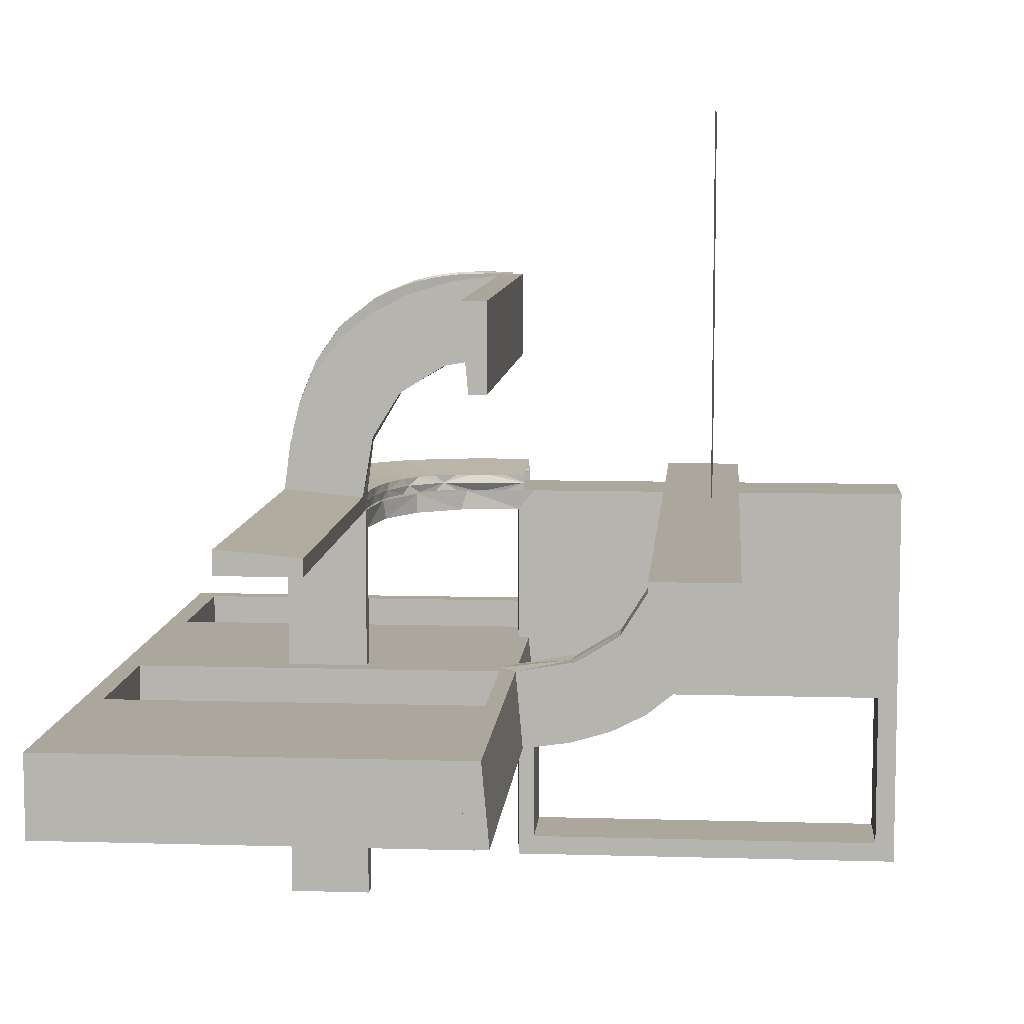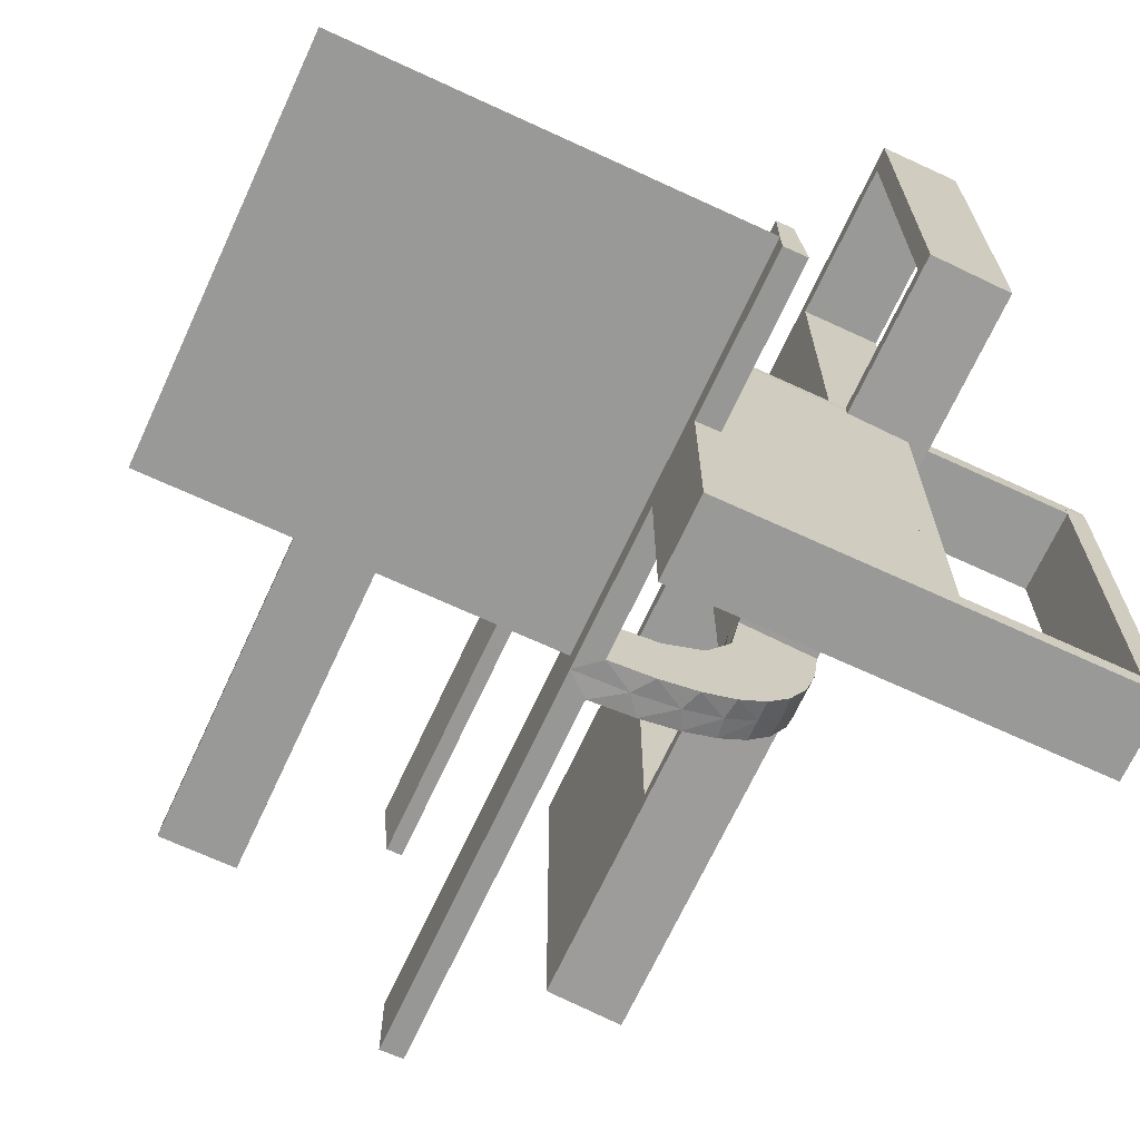
<metadata>
{"format":"obj","ext":"obj","renderer":"f3d","projection":"perspective","resolution":1024,"background":"white","views":[{"elev":8.4,"azim":94.6,"up":"+Y"},{"elev":-68.8,"azim":-114.8,"up":"+Z"}]}
</metadata>
<code>
v 0 0 0.1861
v 0 0 -0.2861
v 0 0 0.2861
v 0 0 -0.25
v 0 0 -0.1861
v 0 -0.08911 -0.1752
v 0 0.2796 0.1157
v 0 -0.2229 -0.209
v 0 -0.2 0
v 0 -0.2 0.5
v 0 -0.2 0.01389
v 0 0.299 0.06418
v 0 0.03509 0.2852
v 0 -0.2944 -0.05548
v 0 0.1047 0.2768
v 0 0.1296 0.2657
v 0 0.06937 0.2805
v 0 -0.1808 -0.2419
v 0 0.1521 0.1383
v 0 -0.3 0
v 0 -0.3 0.5
v 0 -0.3 0.01389
v 0 0.1891 0.07522
v 0 -0.2558 -0.1669
v 0 -0.5 0.1861
v 0 -0.5 0.2861
v 0 0.5 -0.25
v 0 0.2878 0.1259
v 0 0.2558 0.1669
v 0 -0.1891 -0.07522
v 0 0.3 -0.01389
v 0 -0.1521 -0.1383
v 0 0.07007 0.2823
v 0 0.1808 0.2419
v 0 0.1901 0.247
v 0 -0.06937 -0.2805
v 0 -0.25 0.2861
v 0 -0.1296 -0.2657
v 0 0.2999 0.03265
v 0 0.2345 0.2149
v 0 0.2951 0.0954
v 0 0.2666 0.1739
v 0 0.1387 0.2682
v 0 0.2944 0.05548
v 0 0.2987 0.001204
v 0 0.2 -0.01389
v 0 0.2229 0.209
v 0 -0.2796 -0.1157
v 0 0.08911 0.1752
v -0.3012 0 0.03153
v -0.003674 0.02499 0.2356
v 0.475 -0.2 0
v 0.475 -0.2 0.475
v 0.475 -0.3 0
v 0.475 -0.3 0.475
v -0.00725 0 0.1864
v -0.01478 0.08027 0.2816
v -0.01478 0.2275 0.2221
v -0.01478 0.2765 0.1566
v -0.01478 0.1582 0.2621
v -0.01478 0.2993 0.001204
v -0.01478 -4.387e-05 0.2867
v -0.007257 0.02041 0.1863
v -0.1957 0 0.08945
v -0.06573 0 0.1823
v -0.02957 -0.2625 0.2849
v -0.02957 0.1485 0.1573
v -0.02957 0.06565 0.1835
v -0.02957 0.09254 0.1787
v -0.02957 0.007163 0.1876
v -0.02957 0.1048 0.278
v -0.02957 0.3002 0.06436
v -0.02957 0.2011 0.04954
v -0.02957 0.1906 0.248
v -0.02957 0.2499 0.001204
v -0.02957 0.2676 0.1746
v -0.02957 0.2353 0.2158
v -0.02957 0.2889 0.1264
v -0.02957 0.2999 0.001204
v -0.02957 0.03693 0.1864
v -0.02957 0.2014 0.02602
v -0.02957 0.139 0.2694
v -0.02957 -0.025 0.2849
v -0.02957 0.03506 0.2864
v -0.02957 0.1956 0.09066
v -0.02957 -0.5 0.2849
v -0.02957 0.1865 0.1173
v -0.02957 0.1718 0.1386
v -0.02957 0.1168 0.1719
v -0.02957 0.07012 0.2835
v -0.02957 0.3011 0.03274
v -0.02957 0.1999 0.001204
v -0.02957 0.003538 0.2374
v -0.02957 0.1991 0.07125
v -0.02957 -8.726e-05 0.2873
v -0.02957 0.2963 0.0957
v -0.00458 0.2493 0.001204
v -0.00458 0.003585 0.2368
v -0.2952 0.02957 0.0942
v -0.2346 0.02957 0.2137
v -0.3 0.02957 0.03145
v -0.1296 0 0.2657
v -0.1901 0.02957 0.2458
v -0.2766 0.01478 0.1554
v -0.1999 -0.025 0.006515
v -0.1999 -0.1833 0.006515
v -0.1999 -0.3417 0.006515
v -0.1999 -0.5 0.006515
v -0.1999 0.02041 0
v -0.06154 0.0102 0.1828
v -0.1521 0 0.1383
v -0.1521 -0.025 0.1383
v -0.1855 -0.025 0.2389
v -0.225 -0.2 0
v -0.225 -0.2 0.475
v -0.225 -0.3 0
v -0.225 -0.3 0.475
v -0.1113 0.0102 0.1725
v 0.1833 -0.02041 -0.186
v 0.1833 0.1999 0.006515
v 0.1833 -0.1999 -0.006515
v 0.1833 0.02041 0.186
v -0.2994 0.01478 0
v -0.09678 -0.025 0.1726
v 0.25 0 -0.2861
v 0.25 0 0.2861
v 0.25 -0.2 0
v 0.25 -0.2 0.5
v 0.25 -0.2 0.01389
v 0.25 -0.3 0
v 0.25 -0.3 0.5
v 0.25 0.2 -0.01389
v -0.3417 -0.02041 -0.186
v -0.3417 -0.1999 -0.006515
v -0.1865 -0.025 0.08288
v -0.275 -0.2 0
v -0.275 -0.2 0.475
v -0.275 -0.3 0
v -0.275 -0.3 0.475
v -0.07016 0.02957 0.2811
v -0.2558 0 0.1669
v -0.2755 -0.025 0.127
v -0.1999 0.0102 0
v -0.2667 0.02957 0.1727
v -0.2275 0.01478 0.2209
v -0.03515 0 0.2852
v -0.1718 0.02041 0.1373
v -0.1991 0.02041 0.07002
v -0.2677 0 0.1734
v -0.1866 0 0.1161
v 0.2625 0.2988 0.01568
v 0.2625 0.02957 0.2849
v 0.2625 -0.02957 -0.2849
v 0.2625 -0.2988 -0.01568
v -0.03517 0.02957 0.284
v -0.2879 0.02957 0.1247
v -0.2015 0 0.02482
v -0.03701 0 0.1852
v -0.07021 0 0.2823
v -0.2229 0 0.209
v -0.2229 -0.025 0.209
v -0.01937 0.1904 0.1079
v -0.01937 0.1583 0.1506
v -0.01937 0.06145 0.184
v -0.01937 0.1113 0.1737
v -0.01937 0.007167 0.1875
v -0.01937 0.1999 0.001204
v -0.3002 0 0.06316
v -0.1808 0 0.2419
v 0.025 -0.2229 -0.209
v 0.025 -0.02041 -0.186
v 0.025 -0.2 0
v 0.025 -0.2 0.475
v 0.025 0.1865 0.08288
v 0.025 0.2988 0.01568
v 0.025 0.2528 0.1716
v 0.025 -0.09678 -0.1726
v 0.025 0.08889 0.2769
v 0.025 0.02957 0.2849
v 0.025 -0.2908 -0.075
v 0.025 -0.1855 -0.2389
v 0.025 0.1521 0.1383
v 0.025 -0.3 0
v 0.025 -0.3 0.475
v 0.025 0.1999 0.006515
v 0.025 0.1409 0.2616
v 0.025 -0.2755 -0.127
v 0.025 0.2755 0.127
v 0.025 -0.1409 -0.2616
v 0.025 -0.1999 -0.006515
v 0.025 -0.1521 -0.1383
v 0.025 0.1855 0.2389
v 0.025 0.2908 0.075
v 0.025 -0.02957 -0.2849
v 0.025 -0.08889 -0.2769
v 0.025 0.09678 0.1726
v 0.025 -0.2528 -0.1716
v 0.025 -0.2988 -0.01568
v 0.025 -0.1865 -0.08288
v 0.025 0.02041 0.186
v 0.025 0.2229 0.209
v -0.009161 0.201 0.04952
v -0.009161 0.2013 0.02601
v -0.009161 0.007171 0.1875
v -0.009161 0.03693 0.1863
v -0.009161 0.1864 0.1173
v -0.009161 0.1484 0.1572
v -0.009161 0.1168 0.1718
v -0.009161 0.06564 0.1834
v -0.009161 0.1998 0.001204
v -0.009161 0.199 0.07123
v -0.009161 0.1717 0.1385
v -0.009161 0.09252 0.1786
v -0.009161 0.1955 0.09062
v -0.2908 -0.025 0.075
v -0.09262 0 0.1775
v -0.1583 0.01478 0.2609
v -0.5 0 -0.2861
v -0.5 0 -0.25
v -0.5 0 -0.1861
v -0.5 -0.02041 -0.186
v -0.5 -0.2 0
v -0.5 -0.2 0.5
v -0.5 -0.2 0.01389
v -0.5 -0.3 0
v -0.5 -0.3 0.5
v -0.5 -0.3 0.01389
v -0.5 0.5 -0.25
v -0.5 -0.1999 -0.006515
v -0.5 -0.02957 -0.2849
v -0.5 -0.2988 -0.01568
v 0.5 0 0.1861
v 0.5 0 -0.2861
v 0.5 0 0.2861
v 0.5 0 -0.1861
v 0.5 -0.02041 -0.186
v 0.5 -0.2 0
v 0.5 -0.2 0.5
v 0.5 -0.2 0.01389
v 0.5 0.2988 0.01568
v 0.5 0.02957 0.2849
v 0.5 -0.3 0
v 0.5 -0.3 0.5
v 0.5 -0.3 0.01389
v 0.5 0.1999 0.006515
v 0.5 -0.1999 -0.006515
v 0.5 0.3 -0.01389
v 0.5 -0.02957 -0.2849
v 0.5 -0.2988 -0.01568
v 0.5 0.2 -0.01389
v 0.5 0.02041 0.186
v -0.1718 0 0.1374
v -0.1409 -0.025 0.2616
v -0.025 -0.2229 -0.209
v -0.025 -0.02041 -0.186
v -0.025 -0.2 0
v -0.025 -0.2 0.475
v -0.025 -0.09678 -0.1726
v -0.025 -0.2908 -0.075
v -0.025 -0.1855 -0.2389
v -0.025 -0.3 0
v -0.025 -0.3 0.475
v -0.025 -0.2755 -0.127
v -0.025 -0.1409 -0.2616
v -0.025 -0.1999 -0.006515
v -0.025 -0.1521 -0.1383
v -0.025 -0.02957 -0.2849
v -0.025 -0.08889 -0.2769
v -0.025 -0.2528 -0.1716
v -0.025 -0.2988 -0.01568
v -0.025 -0.1865 -0.08288
v -0.2011 0.02041 0.04832
v -0.007254 0.0102 0.1863
v -0.1956 0.02041 0.08941
v -0.06573 0.02041 0.1822
v -0.1169 0.02041 0.1706
v -0.08889 -0.025 0.2769
v -0.1485 0.02041 0.156
v -0.299 0.02957 0.06298
v -0.1391 0 0.2682
v -0.1584 0.0102 0.1494
v -0.2528 -0.025 0.1716
v -0.2354 0 0.2146
v -0.1992 0 0.07005
v -0.1049 0 0.2768
v -0.08911 0 0.1752
v -0.1865 0.02041 0.1161
v -0.2625 -0.02957 -0.2849
v -0.2625 -0.2988 -0.01568
v -0.003626 0 0.2362
v -0.03702 0.02041 0.1851
v -0.2988 -0.2625 0.01568
v -0.2988 0.02957 0
v -0.2988 -0.025 0.01568
v -0.2988 -0.5 0.01568
v -0.1905 0.0102 0.1067
v -0.1486 0 0.1561
v -0.08036 0.01478 0.2804
v -0.2 0 0
v -0.2 0 -0.01389
v -0.2 0 -0.5
v -0.2 -0.275 0
v -0.2 -0.275 -0.475
v -0.2 -0.475 0
v -0.2 -0.475 -0.475
v -0.2 -0.225 0
v -0.2 -0.225 -0.475
v -0.2 -0.5 0
v -0.2 -0.5 -0.01389
v -0.2 -0.5 -0.5
v -0.2 -0.025 0
v -0.2 -0.025 -0.475
v -0.2 -0.25 0
v -0.2 -0.25 -0.01389
v -0.2 -0.25 -0.5
v -0.09261 0.02041 0.1774
v 0.275 -0.2 0
v 0.275 -0.2 0.475
v 0.275 -0.3 0
v 0.275 -0.3 0.475
v -8.774e-05 0.02957 0.2849
v -0.1891 0 0.07522
v 0.3417 -0.02041 -0.186
v 0.3417 0.1999 0.006515
v 0.3417 -0.1999 -0.006515
v 0.3417 0.02041 0.186
v -0.1048 0.02957 0.2756
v -0.06937 0 0.2805
v -0.25 0 0
v -0.25 0 -0.2861
v -0.25 -0.2 0
v -0.25 -0.2 0.5
v -0.25 -0.2 0.01389
v -0.25 -0.3 0
v -0.25 -0.3 0.5
v -0.1833 -0.02041 -0.186
v -0.1833 -0.1999 -0.006515
v 0.225 -0.2 0
v 0.225 -0.2 0.475
v 0.225 -0.3 0
v 0.225 -0.3 0.475
v -0.3 0 0
v -0.3 0 -0.01389
v -0.3 0 -0.5
v -0.3 -0.275 0
v -0.3 -0.275 -0.475
v -0.3 -0.475 0
v -0.3 -0.475 -0.475
v -0.3 -0.225 0
v -0.3 -0.225 -0.475
v -0.3 -0.5 0
v -0.3 -0.5 -0.01389
v -0.3 -0.5 -0.5
v -0.3 -0.025 0
v -0.3 -0.025 -0.475
v -0.3 -0.25 0
v -0.3 -0.25 -0.5
v -0.2493 0.02499 0
v -0.2796 0 0.1157
v -0.289 0 0.1252
v -0.2012 0 0.04834
v -4.387e-05 0.01478 0.2855
v -0.2014 0.02041 0.02481
v -0.02041 -0.025 0.186
v -0.02041 -0.1833 0.186
v -0.02041 -0.3417 0.186
v -0.02041 -0.5 0.186
v -0.1169 0 0.1707
v -0.1388 0.02957 0.267
v -0.2964 0 0.0945
v -0.2944 0 0.05548
v -0.1907 0 0.2468
v -0.475 -0.2 0
v -0.475 -0.2 0.475
v -0.475 -0.3 0
v -0.475 -0.3 0.475
f 342 344 355
f 357 355 344
f 357 356 350
f 355 357 350
f 301 344 342
f 315 357 344
f 313 356 357
f 307 350 349
f 312 355 350
f 311 354 355
f 299 311 312
f 315 301 312
f 315 307 313
f 312 307 315
f 342 354 311
f 349 356 313
f 342 355 354
f 356 349 350
f 301 342 299
f 315 344 301
f 313 357 315
f 307 349 306
f 312 350 307
f 311 355 312
f 299 312 301
f 307 306 313
f 342 311 299
f 349 313 306
f 356 357 346
f 353 346 357
f 353 351 348
f 346 353 348
f 315 357 356
f 310 353 357
f 308 351 353
f 305 348 347
f 303 346 348
f 302 345 346
f 313 302 303
f 310 315 303
f 310 305 308
f 303 305 310
f 356 345 302
f 347 351 308
f 356 346 345
f 351 347 348
f 315 356 313
f 310 357 315
f 308 353 310
f 305 347 304
f 303 348 305
f 302 346 303
f 313 303 315
f 305 304 308
f 356 302 313
f 347 308 304
f 349 350 355
f 349 355 354
f 349 354 355
f 312 307 350
f 311 312 355
f 307 306 349
f 306 307 312
f 311 354 349
f 349 355 350
f 312 350 355
f 311 355 354
f 307 349 350
f 306 312 311
f 311 349 306
f 10 21 335
f 115 117 262
f 261 262 20
f 117 21 262
f 117 116 334
f 21 117 335
f 9 20 21
f 332 335 334
f 114 116 117
f 257 262 261
f 256 9 257
f 115 257 10
f 115 332 331
f 10 332 115
f 116 114 331
f 20 9 256
f 10 335 332
f 115 262 257
f 262 21 20
f 117 334 335
f 9 21 10
f 332 334 331
f 114 117 115
f 257 261 256
f 9 10 257
f 115 331 114
f 116 331 334
f 20 256 261
f 332 335 226
f 374 376 139
f 138 139 334
f 376 335 139
f 376 375 225
f 335 376 226
f 331 334 335
f 223 226 225
f 373 375 376
f 137 139 138
f 136 331 137
f 374 137 332
f 374 223 222
f 332 223 374
f 375 373 222
f 334 331 136
f 332 226 223
f 374 139 137
f 139 335 334
f 376 225 226
f 331 335 332
f 223 225 222
f 373 376 374
f 137 138 136
f 331 332 137
f 374 222 373
f 375 222 225
f 334 136 138
f 117 116 261
f 117 261 262
f 115 257 262
f 117 262 261
f 257 256 261
f 114 115 117
f 115 114 256
f 256 114 116
f 115 262 117
f 117 261 116
f 257 261 262
f 114 117 116
f 115 256 257
f 256 116 261
f 27 228 219
f 27 219 4
f 336 255 5
f 5 255 6
f 266 32 258
f 133 336 220
f 5 220 336
f 220 221 133
f 32 266 271
f 30 271 265
f 337 11 265
f 224 134 229
f 134 224 333
f 11 337 333
f 337 134 333
f 2 36 267
f 330 2 267
f 264 268 38
f 38 18 264
f 218 330 288
f 18 8 260
f 269 254 8
f 24 48 263
f 48 14 259
f 14 22 270
f 289 270 22
f 289 227 231
f 289 22 227
f 36 5 6
f 18 6 32
f 5 36 2
f 6 18 38
f 38 36 6
f 18 32 8
f 24 8 32
f 32 30 24
f 30 11 14
f 14 48 30
f 333 22 11
f 227 333 224
f 22 333 227
f 330 218 220
f 2 330 5
f 220 5 330
f 229 134 231
f 270 337 265
f 337 270 289
f 134 337 289
f 259 270 265
f 265 271 259
f 269 266 254
f 269 263 271
f 266 269 271
f 266 258 260
f 268 258 255
f 255 267 268
f 268 264 258
f 254 266 260
f 255 336 267
f 230 133 221
f 133 230 288
f 336 133 288
f 221 220 218
f 218 230 221
f 227 224 229
f 229 231 227
f 255 258 6
f 32 6 258
f 32 271 30
f 30 265 11
f 36 268 267
f 330 267 288
f 268 36 38
f 18 260 264
f 218 288 230
f 8 254 260
f 269 8 24
f 24 263 269
f 48 259 263
f 14 270 259
f 30 48 24
f 11 22 14
f 134 289 231
f 271 263 259
f 258 264 260
f 336 288 267
f 122 200 1
f 1 200 49
f 182 19 196
f 326 122 232
f 1 232 122
f 232 251 326
f 19 182 174
f 23 174 185
f 120 132 46
f 250 324 245
f 324 250 132
f 120 324 132
f 3 17 179
f 126 3 179
f 186 178 16
f 16 34 186
f 234 126 152
f 34 47 192
f 176 201 47
f 29 7 188
f 7 44 193
f 44 31 175
f 151 175 31
f 151 247 240
f 151 31 247
f 1 49 17
f 49 19 34
f 16 17 49
f 34 19 47
f 29 47 19
f 19 23 29
f 23 46 44
f 44 7 23
f 132 31 46
f 247 132 250
f 31 132 247
f 126 234 232
f 3 126 1
f 232 1 126
f 245 324 240
f 175 120 185
f 120 175 151
f 324 120 151
f 193 175 185
f 185 174 193
f 176 182 201
f 176 188 174
f 182 176 174
f 182 196 192
f 178 196 200
f 200 179 178
f 178 186 196
f 201 182 192
f 200 122 179
f 241 326 251
f 326 241 152
f 122 326 152
f 251 232 234
f 234 241 251
f 247 250 245
f 245 240 247
f 200 196 49
f 19 49 196
f 19 174 23
f 23 185 46
f 120 46 185
f 17 178 179
f 126 179 152
f 178 17 16
f 34 192 186
f 234 152 241
f 47 201 192
f 176 47 29
f 29 188 176
f 7 193 188
f 44 175 193
f 1 17 3
f 49 34 16
f 23 7 29
f 46 31 44
f 324 151 240
f 174 188 193
f 196 186 192
f 122 152 179
f 365 1 364
f 1 286 364
f 112 124 111
f 366 25 365
f 1 365 25
f 25 366 367
f 111 322 135
f 322 300 105
f 106 105 300
f 309 108 107
f 107 314 309
f 106 314 107
f 3 83 328
f 37 66 83
f 253 102 277
f 102 253 169
f 26 86 66
f 169 113 160
f 282 141 160
f 141 282 142
f 359 142 215
f 371 215 294
f 292 343 294
f 292 295 352
f 292 352 343
f 1 328 286
f 286 169 111
f 1 3 328
f 286 102 169
f 141 111 160
f 111 141 322
f 322 371 300
f 371 322 359
f 314 300 343
f 352 309 314
f 343 352 314
f 37 25 26
f 3 1 37
f 25 37 1
f 108 295 107
f 106 292 294
f 107 292 106
f 215 105 294
f 135 105 215
f 135 215 142
f 282 161 112
f 282 135 142
f 112 135 282
f 112 113 124
f 124 253 277
f 364 277 83
f 161 113 112
f 364 83 365
f 86 367 366
f 366 66 86
f 365 66 366
f 367 26 25
f 26 367 86
f 352 108 309
f 108 352 295
f 286 124 364
f 124 286 111
f 111 135 112
f 322 105 135
f 106 300 314
f 83 277 328
f 37 83 3
f 102 328 277
f 253 113 169
f 26 66 37
f 113 161 160
f 282 160 161
f 141 142 359
f 359 215 371
f 371 294 343
f 328 102 286
f 169 160 111
f 141 359 322
f 371 343 300
f 295 292 107
f 106 294 105
f 113 253 124
f 124 277 364
f 83 66 365
f 167 92 81
f 94 167 73
f 81 73 167
f 162 167 94
f 87 162 85
f 85 162 94
f 88 162 87
f 203 210 167
f 211 202 167
f 203 167 202
f 206 214 162
f 211 162 214
f 162 212 206
f 163 212 162
f 162 211 167
f 163 162 88
f 67 89 165
f 163 165 207
f 165 89 69
f 88 67 163
f 164 165 69
f 80 164 68
f 70 166 80
f 164 209 213
f 208 165 213
f 164 166 205
f 80 166 164
f 209 164 205
f 165 164 213
f 212 163 207
f 97 210 203
f 97 203 202
f 211 214 41
f 206 212 42
f 214 206 28
f 202 211 12
f 45 97 39
f 12 39 97
f 202 12 97
f 208 43 35
f 213 15 43
f 98 209 205
f 205 204 98
f 209 33 15
f 33 209 98
f 35 40 207
f 98 3 13
f 13 33 98
f 61 45 39
f 41 61 12
f 39 12 61
f 59 61 41
f 42 59 28
f 28 59 41
f 58 59 42
f 91 79 61
f 96 72 61
f 91 61 72
f 76 78 59
f 96 59 78
f 77 76 58
f 59 96 61
f 60 35 43
f 58 60 74
f 60 58 35
f 60 43 15
f 57 60 15
f 13 57 33
f 33 57 15
f 3 62 13
f 74 60 82
f 60 57 71
f 71 57 90
f 90 57 84
f 62 84 57
f 62 95 84
f 62 57 13
f 75 79 91
f 75 91 72
f 96 78 85
f 76 77 88
f 78 76 87
f 72 96 94
f 92 75 81
f 73 81 75
f 72 73 75
f 82 89 74
f 71 69 82
f 93 90 84
f 84 95 93
f 90 68 71
f 68 90 93
f 67 88 77
f 93 70 80
f 80 68 93
f 67 165 163
f 165 208 207
f 164 69 68
f 166 204 205
f 214 28 41
f 212 40 42
f 206 42 28
f 211 41 12
f 208 35 207
f 213 43 208
f 209 15 213
f 40 212 207
f 58 42 40
f 76 59 58
f 58 74 77
f 58 40 35
f 60 71 82
f 96 85 94
f 76 88 87
f 78 87 85
f 72 94 73
f 89 67 74
f 69 89 82
f 68 69 71
f 67 77 74
f 143 299 157
f 284 143 361
f 157 361 143
f 296 143 284
f 150 296 64
f 64 296 284
f 252 296 150
f 363 109 143
f 148 272 143
f 363 143 272
f 287 274 296
f 148 296 274
f 296 147 287
f 281 147 296
f 296 148 143
f 281 296 252
f 297 368 118
f 281 118 278
f 118 368 216
f 252 297 281
f 110 118 216
f 158 110 65
f 56 273 158
f 110 275 316
f 276 118 316
f 110 273 291
f 158 273 110
f 275 110 291
f 118 110 316
f 147 281 278
f 358 109 363
f 358 363 272
f 148 274 99
f 287 147 144
f 274 287 156
f 272 148 279
f 293 358 101
f 279 101 358
f 272 279 358
f 276 369 103
f 316 327 369
f 51 275 291
f 291 63 51
f 275 140 327
f 140 275 51
f 103 100 278
f 51 321 155
f 155 140 51
f 123 293 101
f 99 123 279
f 101 279 123
f 104 123 99
f 144 104 156
f 156 104 99
f 145 104 144
f 50 342 123
f 370 168 123
f 50 123 168
f 149 360 104
f 370 104 360
f 283 149 145
f 104 370 123
f 217 103 369
f 145 217 372
f 217 145 103
f 217 369 327
f 298 217 327
f 155 298 140
f 140 298 327
f 321 362 155
f 372 217 280
f 217 298 285
f 285 298 159
f 159 298 146
f 362 146 298
f 362 3 146
f 362 298 155
f 329 342 50
f 329 50 168
f 370 360 64
f 149 283 252
f 360 149 150
f 168 370 284
f 299 329 157
f 361 157 329
f 168 361 329
f 280 368 372
f 285 216 280
f 290 159 146
f 146 3 290
f 159 65 285
f 65 159 290
f 297 252 283
f 290 56 158
f 158 65 290
f 297 118 281
f 118 276 278
f 110 216 65
f 273 63 291
f 274 156 99
f 147 100 144
f 287 144 156
f 148 99 279
f 276 103 278
f 316 369 276
f 275 327 316
f 100 147 278
f 145 144 100
f 149 104 145
f 145 372 283
f 145 100 103
f 217 285 280
f 370 64 284
f 149 252 150
f 360 150 64
f 168 284 361
f 368 297 372
f 216 368 280
f 65 216 285
f 297 283 372
f 318 53 55
f 320 55 54
f 53 52 54
f 317 318 320
f 318 317 52
f 52 317 319
f 318 55 320
f 320 54 319
f 53 54 55
f 317 320 319
f 318 52 53
f 52 319 54
f 320 319 54
f 320 54 55
f 128 131 21
f 173 184 341
f 340 341 130
f 184 131 341
f 184 183 20
f 131 184 21
f 127 130 131
f 10 21 20
f 172 183 184
f 339 341 340
f 338 127 339
f 173 339 128
f 173 10 9
f 128 10 173
f 183 172 9
f 130 127 338
f 128 21 10
f 173 341 339
f 341 131 130
f 184 20 21
f 127 131 128
f 10 20 9
f 172 184 173
f 339 340 338
f 127 128 339
f 173 9 172
f 183 9 20
f 130 338 340
f 238 243 131
f 318 320 55
f 54 55 242
f 320 243 55
f 320 319 130
f 243 320 131
f 237 242 243
f 128 131 130
f 317 319 320
f 53 55 54
f 52 237 53
f 318 53 238
f 318 128 127
f 238 128 318
f 319 317 127
f 242 237 52
f 238 131 128
f 318 55 53
f 55 243 242
f 320 130 131
f 237 243 238
f 128 130 127
f 317 320 318
f 53 54 52
f 237 238 53
f 318 127 317
f 319 127 130
f 242 52 54
f 119 171 5
f 5 171 6
f 191 32 177
f 323 119 235
f 5 235 119
f 235 236 323
f 32 191 199
f 30 199 190
f 121 11 190
f 239 325 246
f 325 239 129
f 11 121 129
f 121 325 129
f 2 36 194
f 125 2 194
f 189 195 38
f 38 18 189
f 233 125 153
f 18 8 181
f 197 170 8
f 24 48 187
f 48 14 180
f 14 22 198
f 154 198 22
f 154 244 249
f 154 22 244
f 36 5 6
f 18 6 32
f 5 36 2
f 6 18 38
f 38 36 6
f 18 32 8
f 24 8 32
f 32 30 24
f 30 11 14
f 14 48 30
f 129 22 11
f 244 129 239
f 22 129 244
f 125 233 235
f 2 125 5
f 235 5 125
f 246 325 249
f 198 121 190
f 121 198 154
f 325 121 154
f 180 198 190
f 190 199 180
f 197 191 170
f 197 187 199
f 191 197 199
f 191 177 181
f 195 177 171
f 171 194 195
f 195 189 177
f 170 191 181
f 171 119 194
f 248 323 236
f 323 248 153
f 119 323 153
f 236 235 233
f 233 248 236
f 244 239 246
f 246 249 244
f 171 177 6
f 32 6 177
f 32 199 30
f 30 190 11
f 36 195 194
f 125 194 153
f 195 36 38
f 18 181 189
f 233 153 248
f 8 170 181
f 197 8 24
f 24 187 197
f 48 180 187
f 14 198 180
f 30 48 24
f 11 22 14
f 325 154 249
f 199 187 180
f 177 189 181
f 119 153 194

</code>
